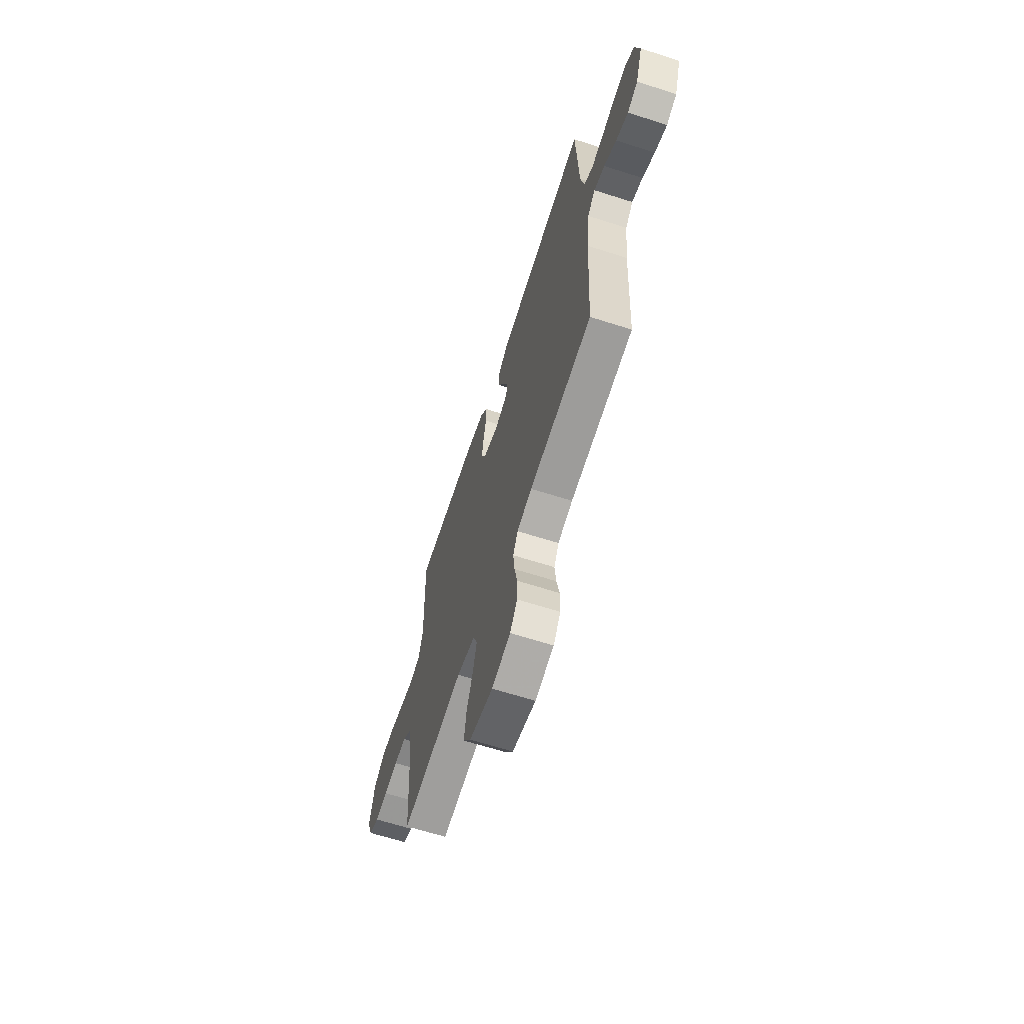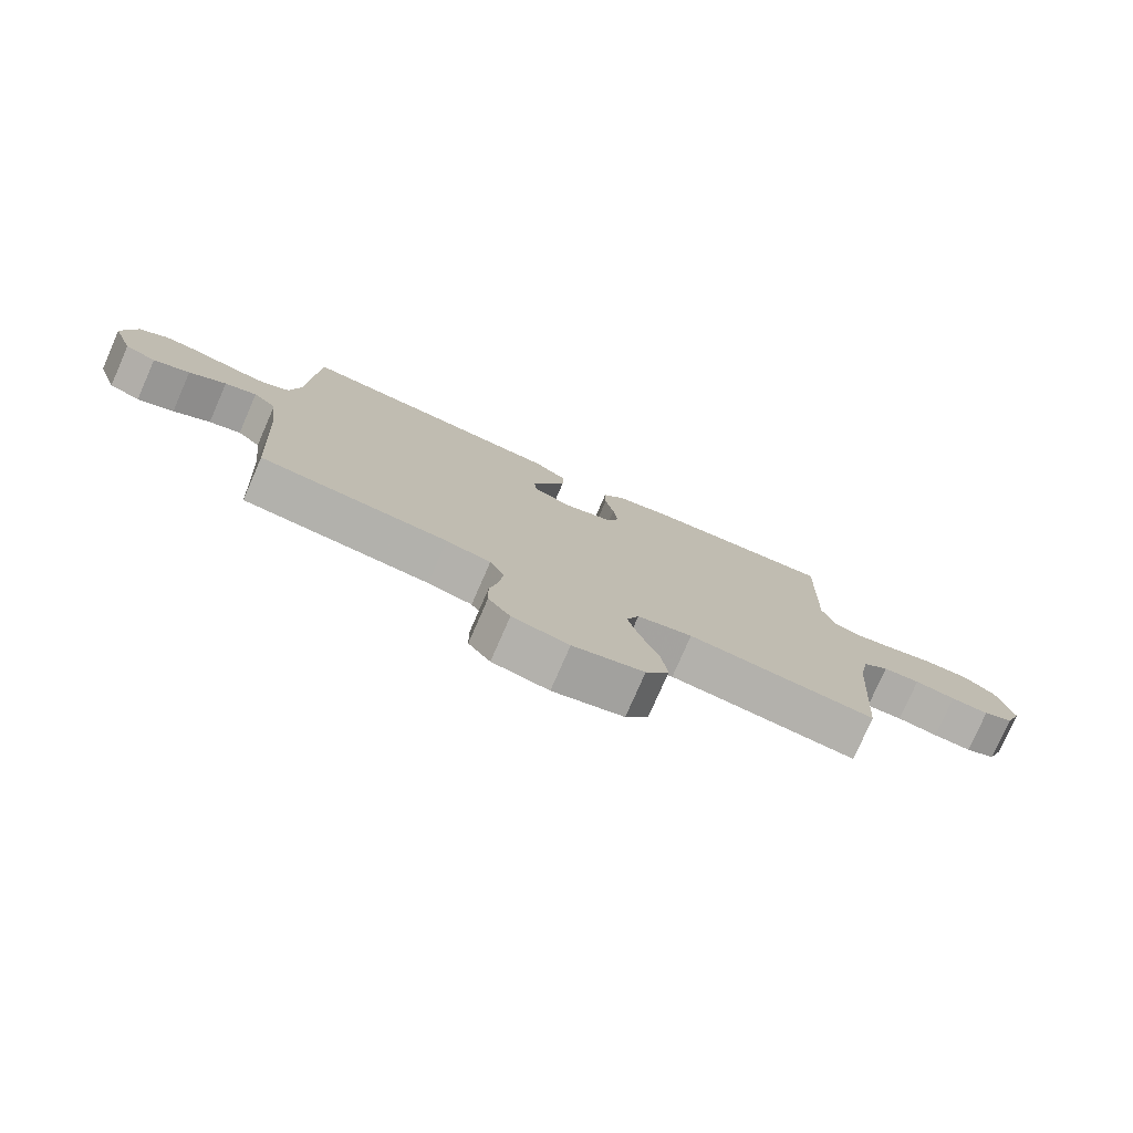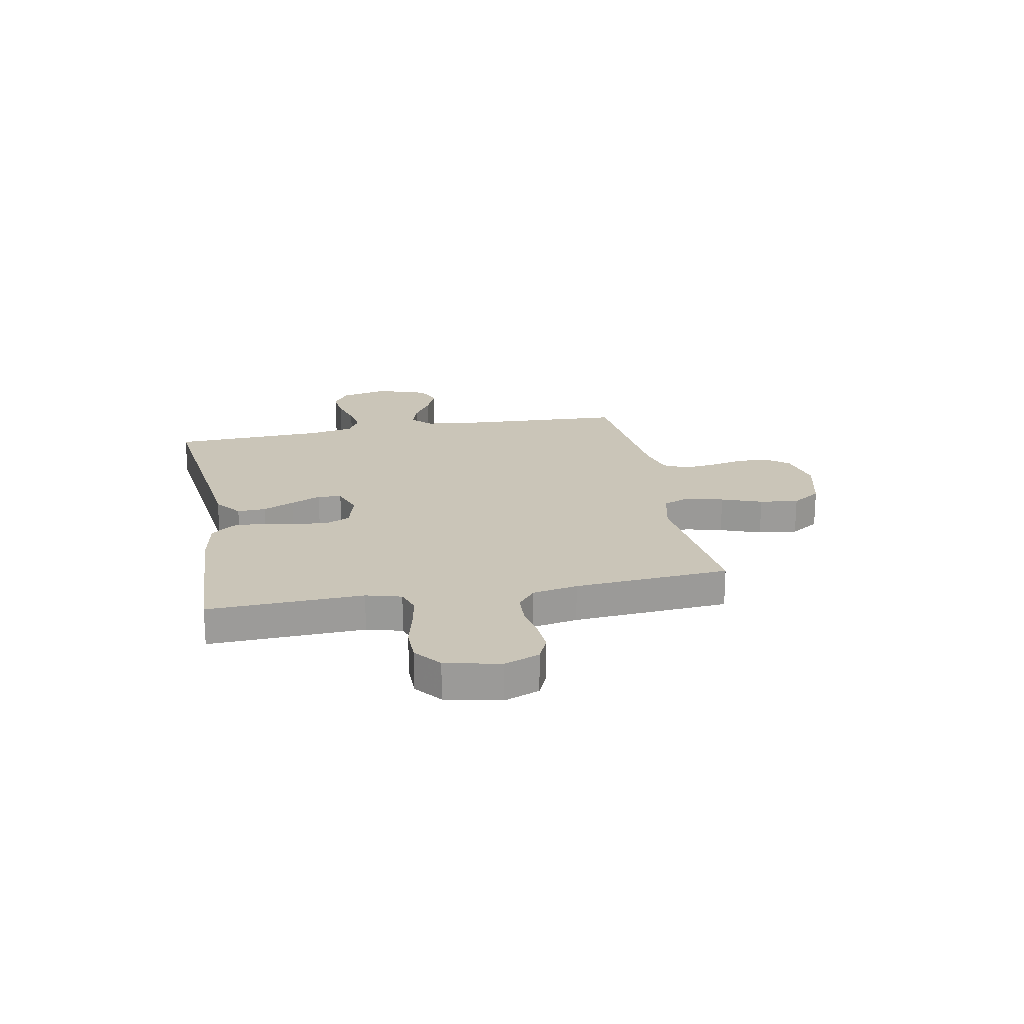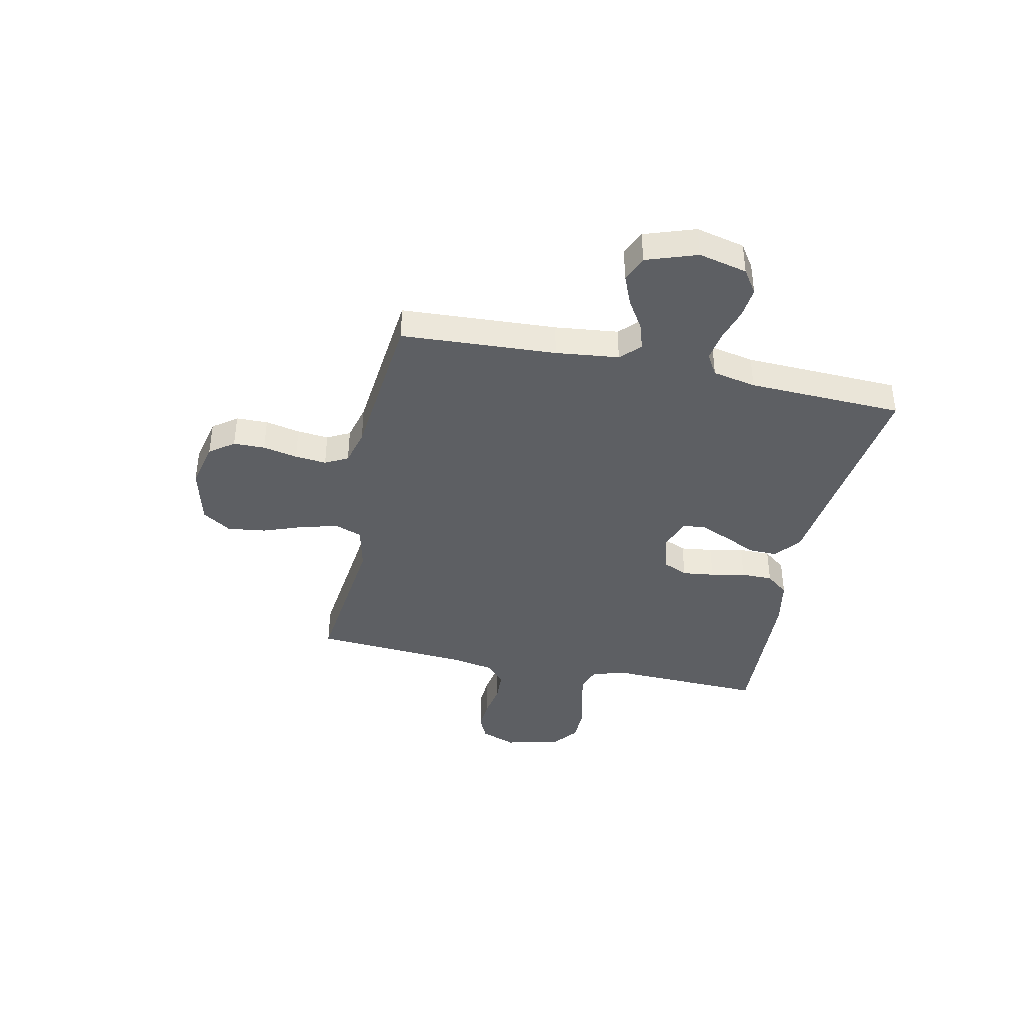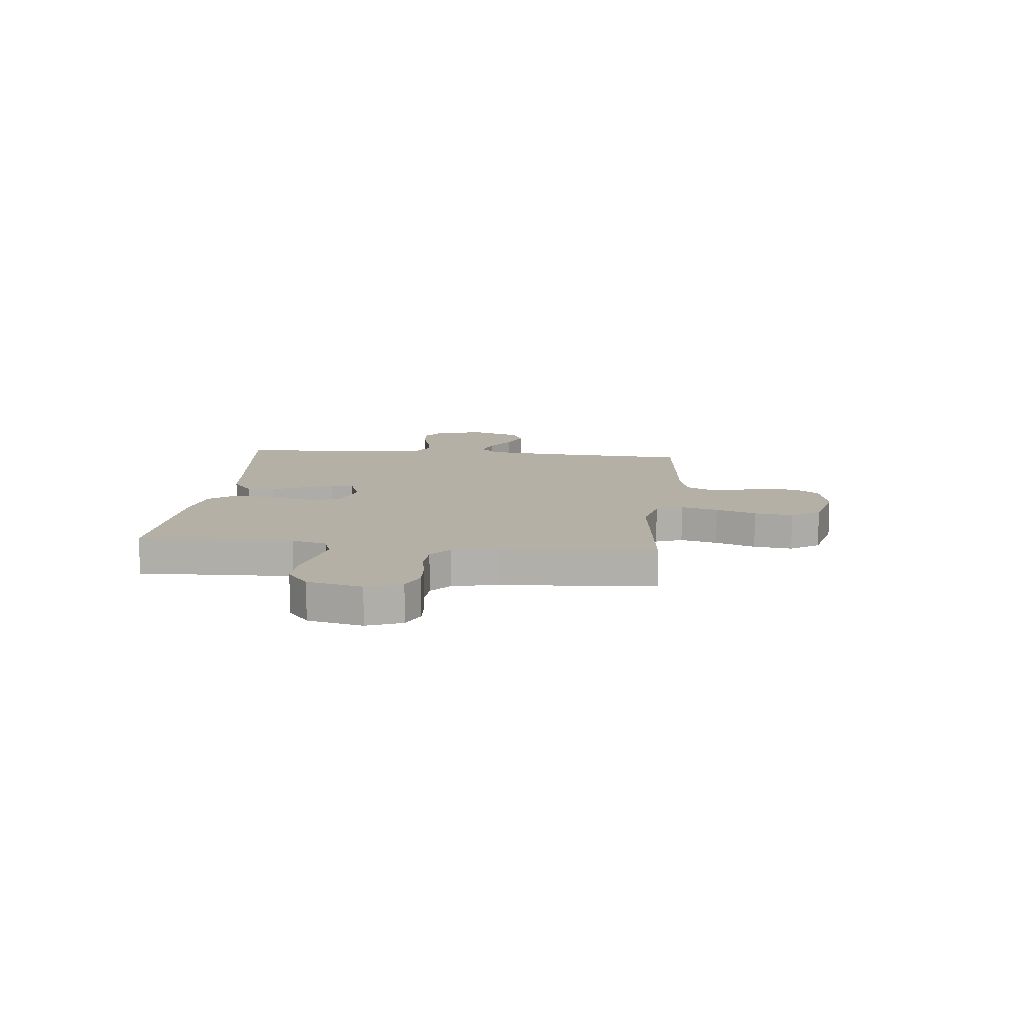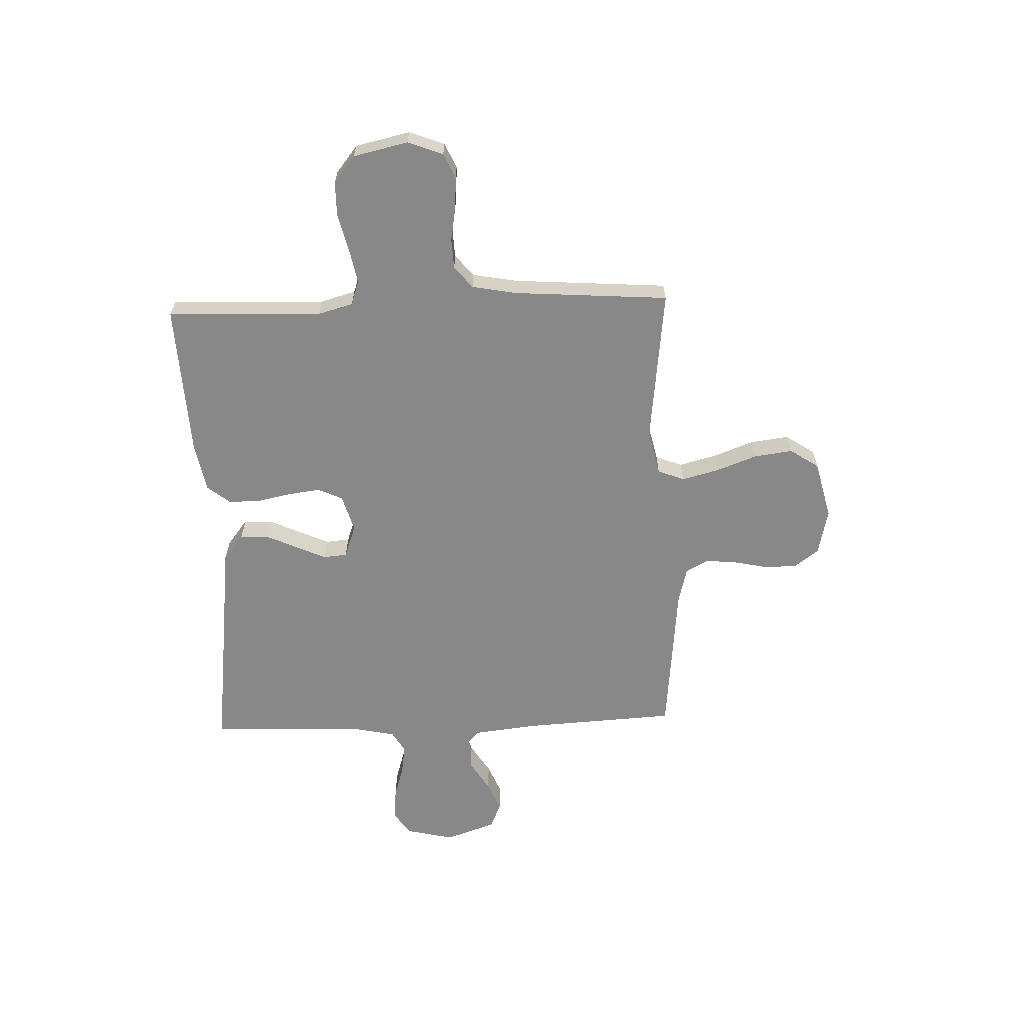
<metadata>
{"format":"obj","ext":"obj","renderer":"f3d","projection":"perspective","resolution":1024,"background":"white","views":[{"elev":-64.7,"azim":-107.9,"up":"+Z"},{"elev":-77.8,"azim":-23.6,"up":"+Z"},{"elev":20.4,"azim":79.1,"up":"+Y"},{"elev":-39.9,"azim":-102.1,"up":"+Y"},{"elev":11.7,"azim":95.9,"up":"+Y"},{"elev":-62.8,"azim":92.0,"up":"+Y"}]}
</metadata>
<code>
v 0.5 0.07 0.5
v 0.49 0.07 0.2
v 0.509 0.07 0.132
v 0.556 0.07 0.116
v 0.622 0.07 0.129
v 0.695 0.07 0.147
v 0.762 0.07 0.147
v 0.814 0.07 0.106
v 0.838 0.07 0
v 0.812 0.07 -0.068
v 0.764 0.07 -0.09
v 0.703 0.07 -0.086
v 0.638 0.07 -0.075
v 0.579 0.07 -0.078
v 0.537 0.07 -0.113
v 0.521 0.07 -0.2
v 0.5 0.07 -0.5
v 0.2 0.07 -0.466
v 0.112 0.07 -0.486
v 0.092 0.07 -0.538
v 0.111 0.07 -0.61
v 0.14 0.07 -0.688
v 0.15 0.07 -0.763
v 0.113 0.07 -0.819
v 0 0.07 -0.847
v -0.09 0.07 -0.827
v -0.125 0.07 -0.78
v -0.126 0.07 -0.719
v -0.112 0.07 -0.652
v -0.106 0.07 -0.591
v -0.129 0.07 -0.547
v -0.2 0.07 -0.529
v -0.5 0.07 -0.5
v -0.517 0.07 -0.2
v -0.531 0.07 -0.078
v -0.568 0.07 -0.042
v -0.619 0.07 -0.058
v -0.678 0.07 -0.095
v -0.736 0.07 -0.119
v -0.786 0.07 -0.098
v -0.82 0.07 0
v -0.798 0.07 0.094
v -0.752 0.07 0.125
v -0.692 0.07 0.119
v -0.628 0.07 0.1
v -0.57 0.07 0.091
v -0.528 0.07 0.116
v -0.511 0.07 0.2
v -0.5 0.07 0.5
v -0.2 0.07 0.463
v -0.064 0.07 0.447
v -0.012 0.07 0.407
v -0.014 0.07 0.352
v -0.042 0.07 0.291
v -0.068 0.07 0.233
v -0.064 0.07 0.187
v 0 0.07 0.164
v 0.072 0.07 0.185
v 0.094 0.07 0.233
v 0.086 0.07 0.295
v 0.072 0.07 0.362
v 0.072 0.07 0.423
v 0.107 0.07 0.467
v 0.2 0.07 0.485
v 0.5 0 0.5
v 0.49 0 0.2
v 0.509 0 0.132
v 0.556 0 0.116
v 0.622 0 0.129
v 0.695 0 0.147
v 0.762 0 0.147
v 0.814 0 0.106
v 0.838 0 0
v 0.812 0 -0.068
v 0.764 0 -0.09
v 0.703 0 -0.086
v 0.638 0 -0.075
v 0.579 0 -0.078
v 0.537 0 -0.113
v 0.521 0 -0.2
v 0.5 0 -0.5
v 0.2 0 -0.466
v 0.112 0 -0.486
v 0.092 0 -0.538
v 0.111 0 -0.61
v 0.14 0 -0.688
v 0.15 0 -0.763
v 0.113 0 -0.819
v 0 0 -0.847
v -0.09 0 -0.827
v -0.125 0 -0.78
v -0.126 0 -0.719
v -0.112 0 -0.652
v -0.106 0 -0.591
v -0.129 0 -0.547
v -0.2 0 -0.529
v -0.5 0 -0.5
v -0.517 0 -0.2
v -0.531 0 -0.078
v -0.568 0 -0.042
v -0.619 0 -0.058
v -0.678 0 -0.095
v -0.736 0 -0.119
v -0.786 0 -0.098
v -0.82 0 0
v -0.798 0 0.094
v -0.752 0 0.125
v -0.692 0 0.119
v -0.628 0 0.1
v -0.57 0 0.091
v -0.528 0 0.116
v -0.511 0 0.2
v -0.5 0 0.5
v -0.2 0 0.463
v -0.064 0 0.447
v -0.012 0 0.407
v -0.014 0 0.352
v -0.042 0 0.291
v -0.068 0 0.233
v -0.064 0 0.187
v 0 0 0.164
v 0.072 0 0.185
v 0.094 0 0.233
v 0.086 0 0.295
v 0.072 0 0.362
v 0.072 0 0.423
v 0.107 0 0.467
v 0.2 0 0.485
f 63 64 1 2
f 60 61 62 63
f 59 60 63 2
f 58 59 2 3
f 57 58 3 4
f 51 52 53 54
f 50 51 54 55
f 48 49 50 55
f 47 48 55 56
f 42 43 44 45
f 42 45 46
f 41 42 46
f 40 41 46
f 37 38 39 40
f 36 37 40 46
f 35 36 46 47
f 32 33 34
f 31 32 34 35
f 26 27 28 29
f 26 29 30
f 25 26 30
f 24 25 30
f 21 22 23 24
f 20 21 24 30
f 19 20 30 31
f 16 17 18
f 15 16 18 19
f 10 11 12 13
f 8 9 10 13
f 8 13 14
f 5 6 7 8
f 4 5 8 14
f 57 4 14 15
f 35 47 56 57
f 31 35 57
f 15 19 31 57
f 66 65 128 127
f 127 126 125 124
f 66 127 124 123
f 67 66 123 122
f 68 67 122 121
f 118 117 116 115
f 119 118 115 114
f 119 114 113 112
f 120 119 112 111
f 109 108 107 106
f 110 109 106
f 110 106 105
f 110 105 104
f 104 103 102 101
f 110 104 101 100
f 111 110 100 99
f 98 97 96
f 99 98 96 95
f 93 92 91 90
f 94 93 90
f 94 90 89
f 94 89 88
f 88 87 86 85
f 94 88 85 84
f 95 94 84 83
f 82 81 80
f 83 82 80 79
f 77 76 75 74
f 77 74 73 72
f 78 77 72
f 72 71 70 69
f 78 72 69 68
f 79 78 68 121
f 121 120 111 99
f 121 99 95
f 121 95 83 79
f 1 65 66 2
f 2 66 67 3
f 3 67 68 4
f 4 68 69 5
f 5 69 70 6
f 6 70 71 7
f 7 71 72 8
f 8 72 73 9
f 9 73 74 10
f 10 74 75 11
f 11 75 76 12
f 12 76 77 13
f 13 77 78 14
f 14 78 79 15
f 15 79 80 16
f 16 80 81 17
f 17 81 82 18
f 18 82 83 19
f 19 83 84 20
f 20 84 85 21
f 21 85 86 22
f 22 86 87 23
f 23 87 88 24
f 24 88 89 25
f 25 89 90 26
f 26 90 91 27
f 27 91 92 28
f 28 92 93 29
f 29 93 94 30
f 30 94 95 31
f 31 95 96 32
f 32 96 97 33
f 33 97 98 34
f 34 98 99 35
f 35 99 100 36
f 36 100 101 37
f 37 101 102 38
f 38 102 103 39
f 39 103 104 40
f 40 104 105 41
f 41 105 106 42
f 42 106 107 43
f 43 107 108 44
f 44 108 109 45
f 45 109 110 46
f 46 110 111 47
f 47 111 112 48
f 48 112 113 49
f 49 113 114 50
f 50 114 115 51
f 51 115 116 52
f 52 116 117 53
f 53 117 118 54
f 54 118 119 55
f 55 119 120 56
f 56 120 121 57
f 57 121 122 58
f 58 122 123 59
f 59 123 124 60
f 60 124 125 61
f 61 125 126 62
f 62 126 127 63
f 63 127 128 64
f 64 128 65 1

</code>
